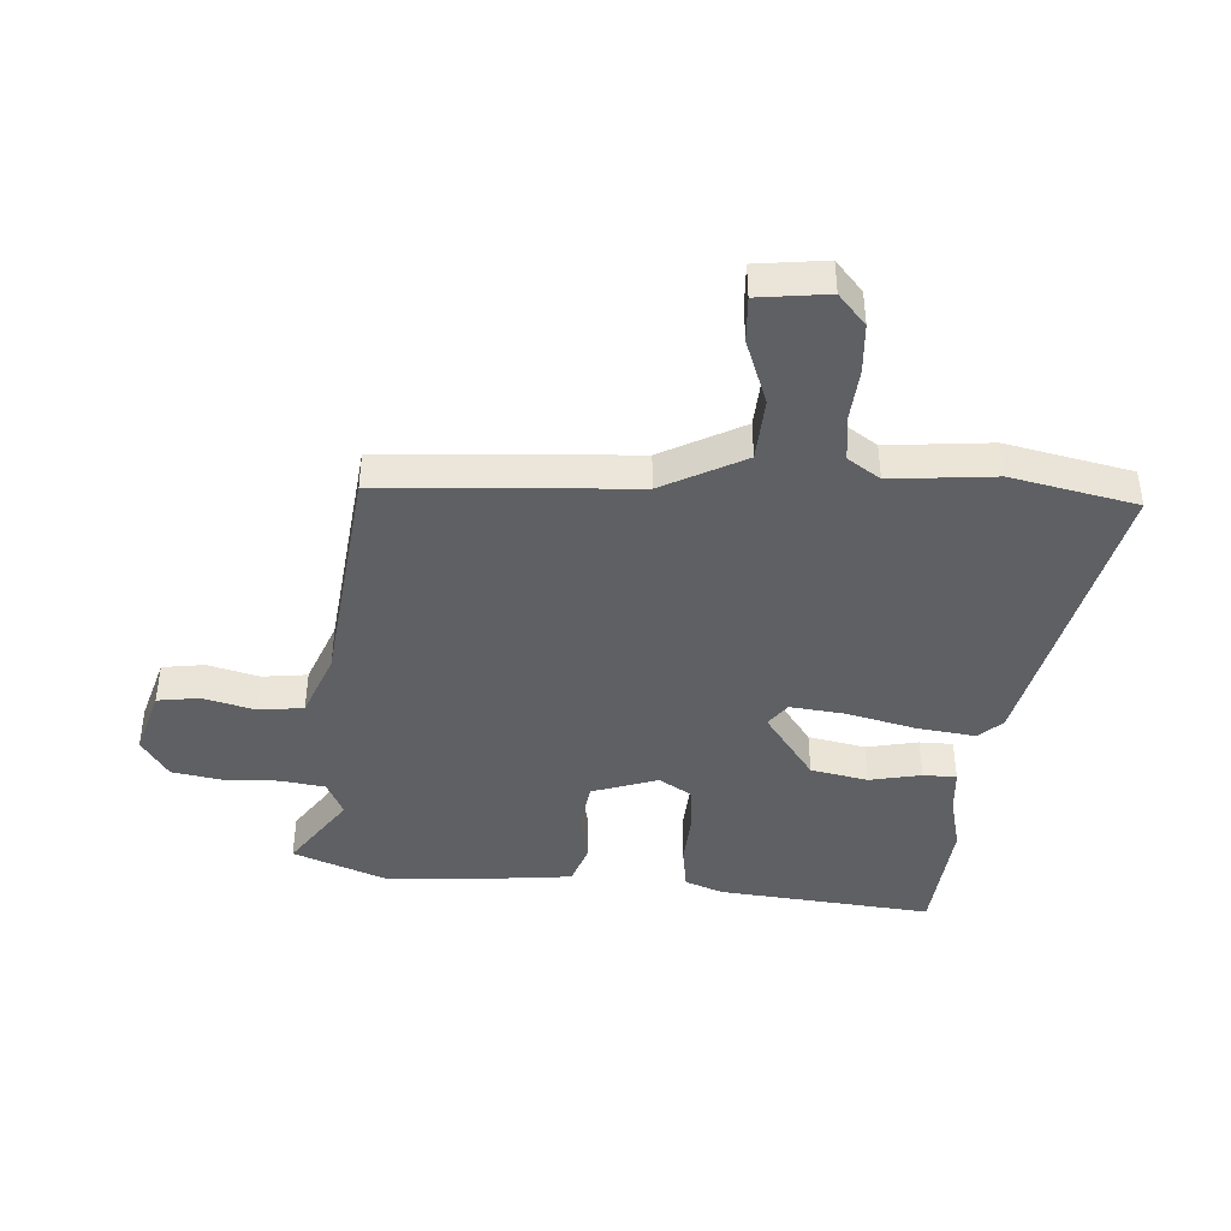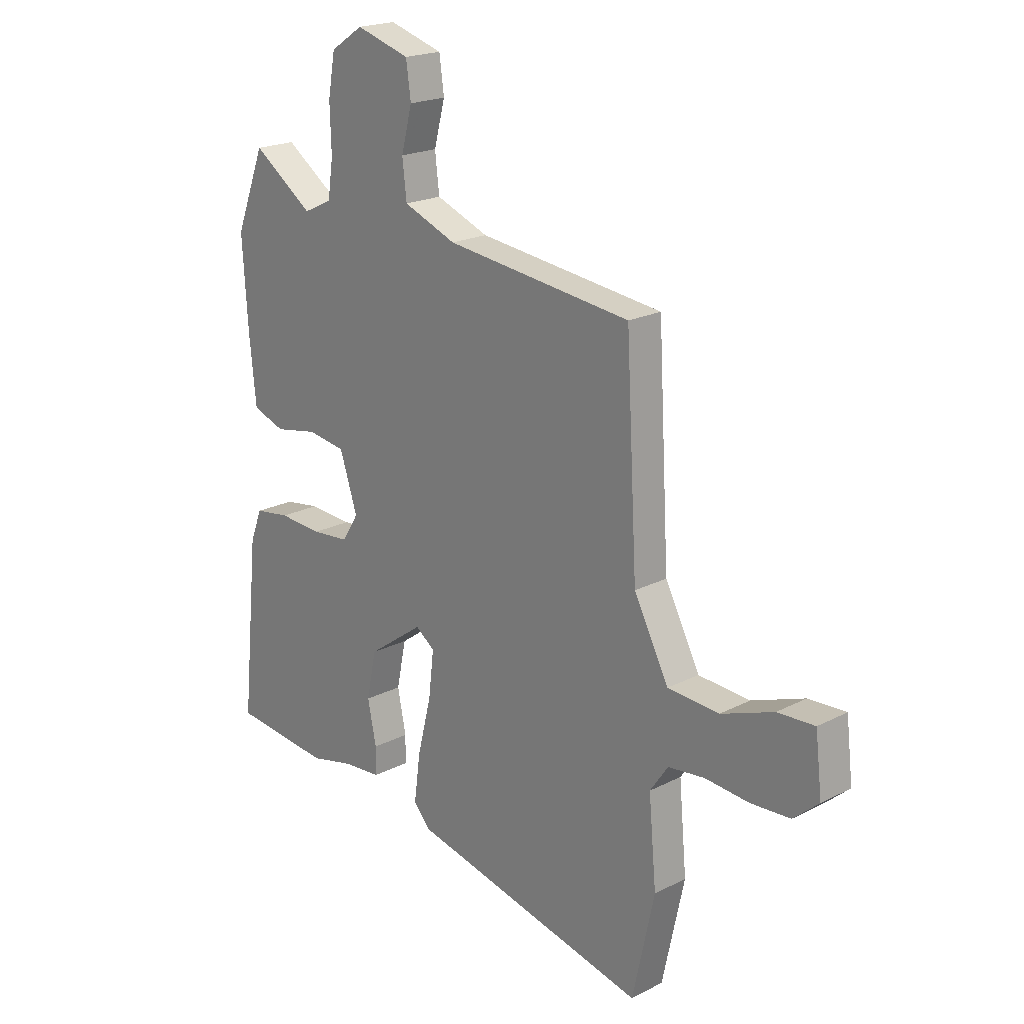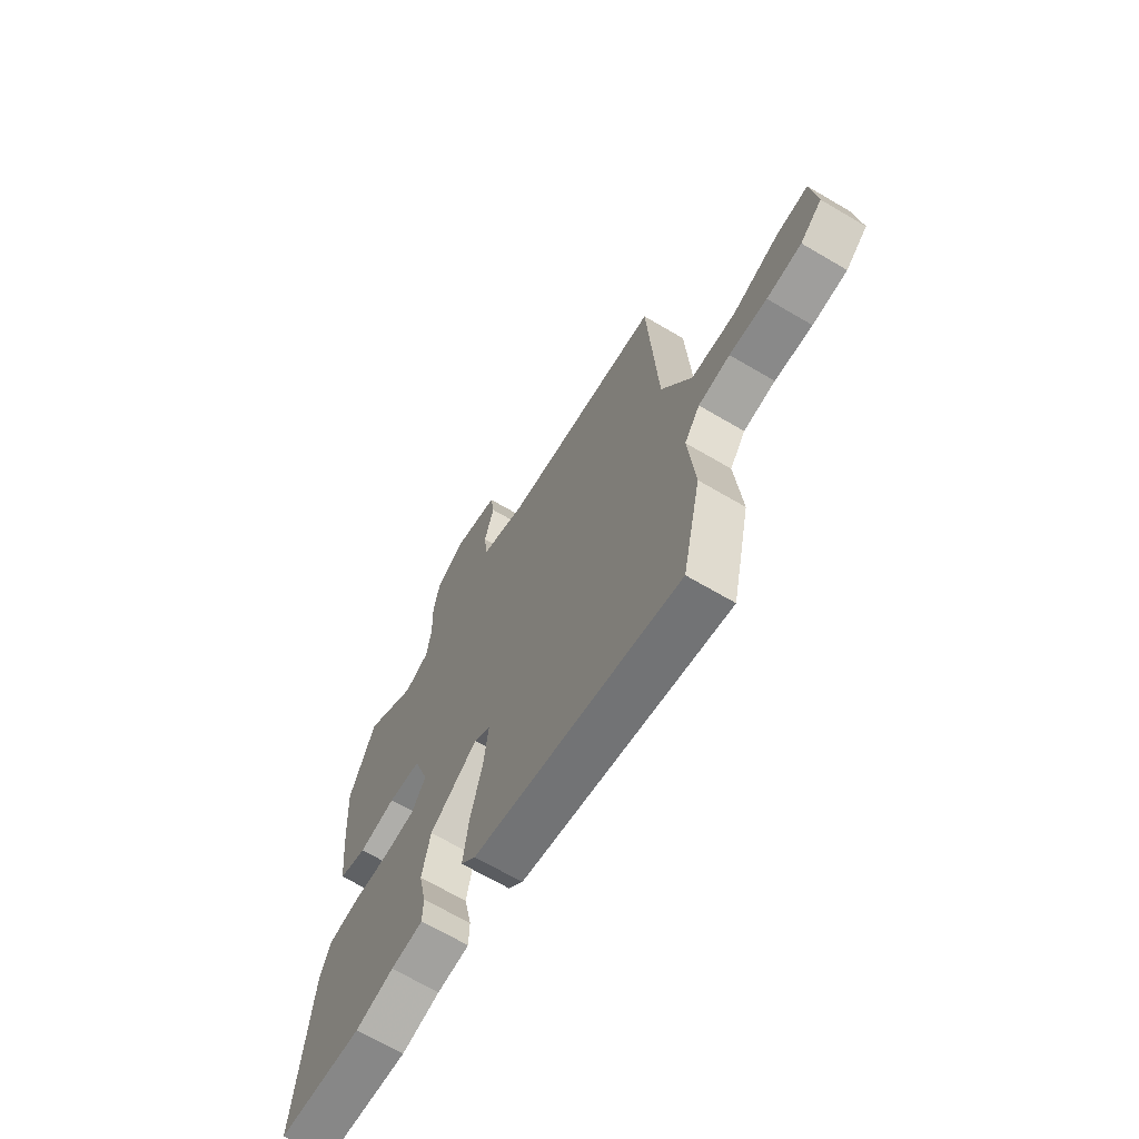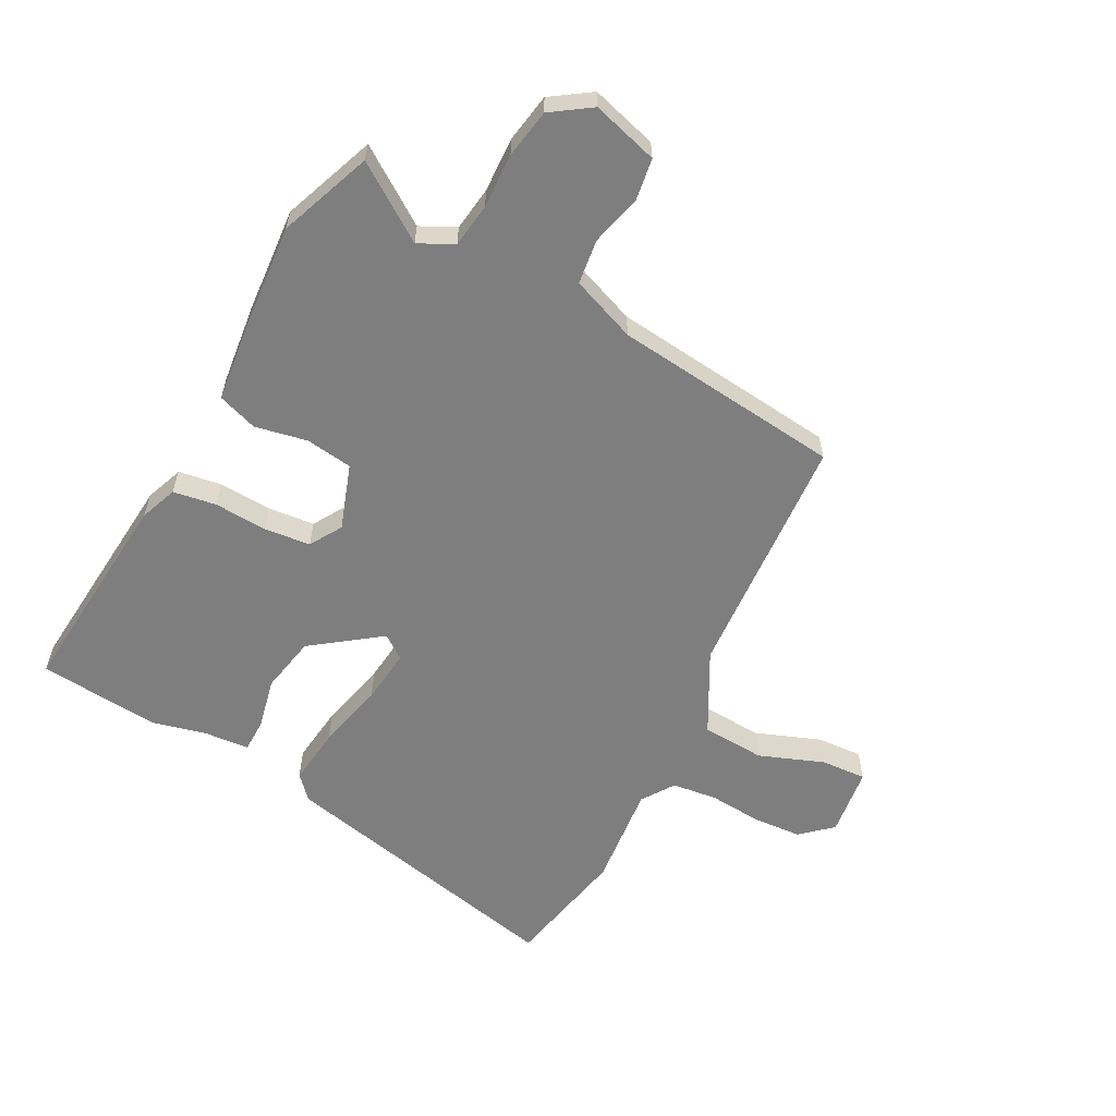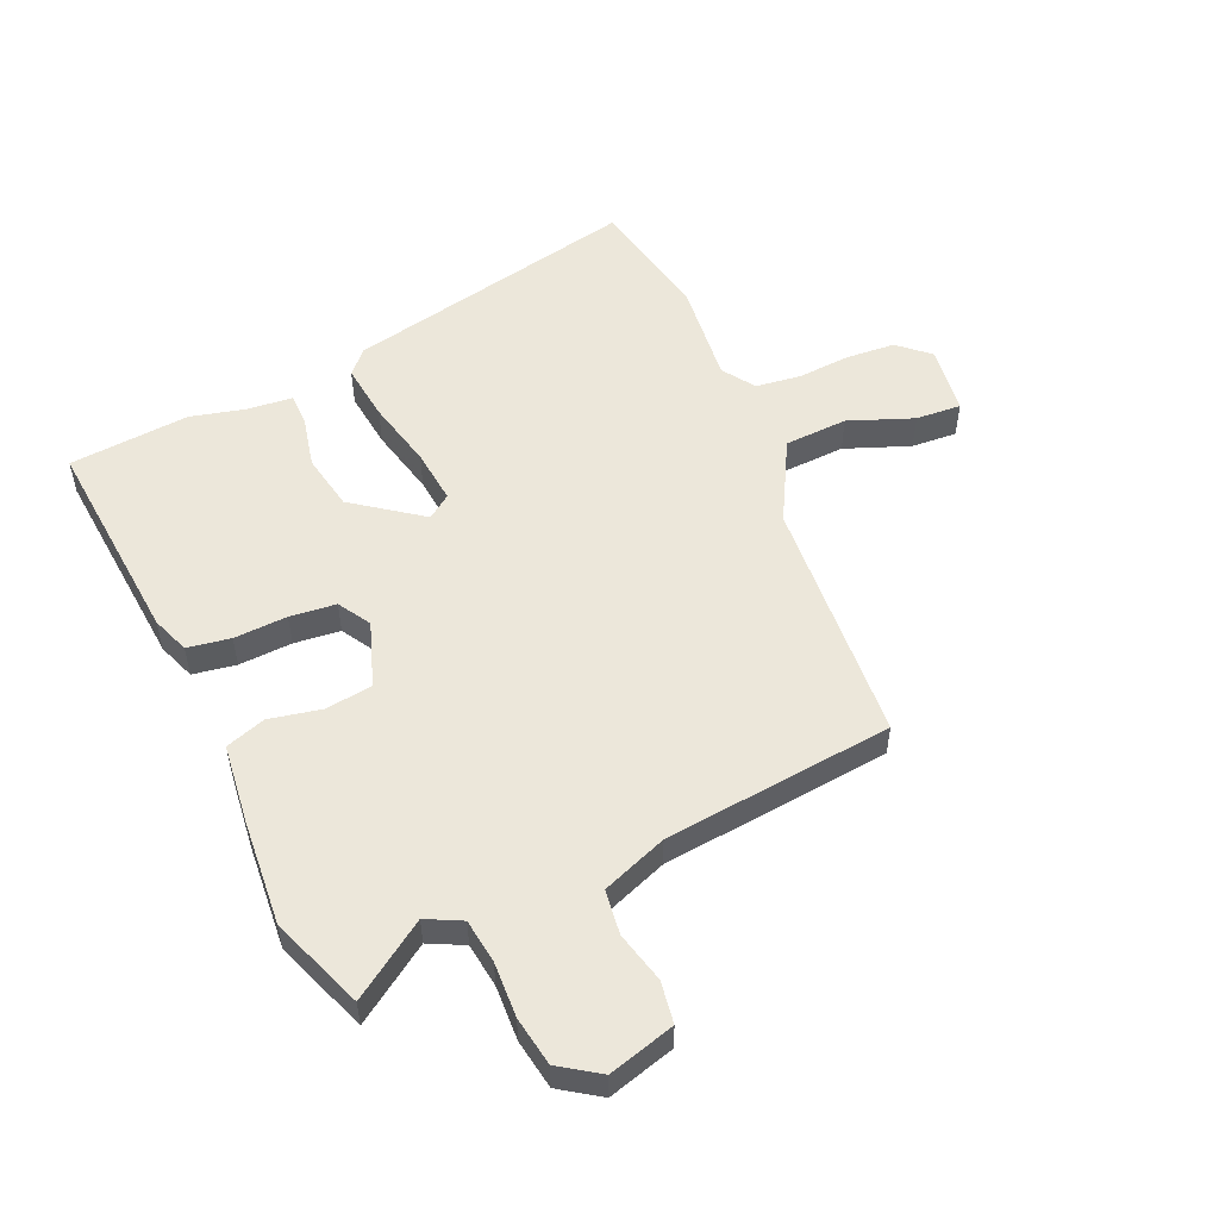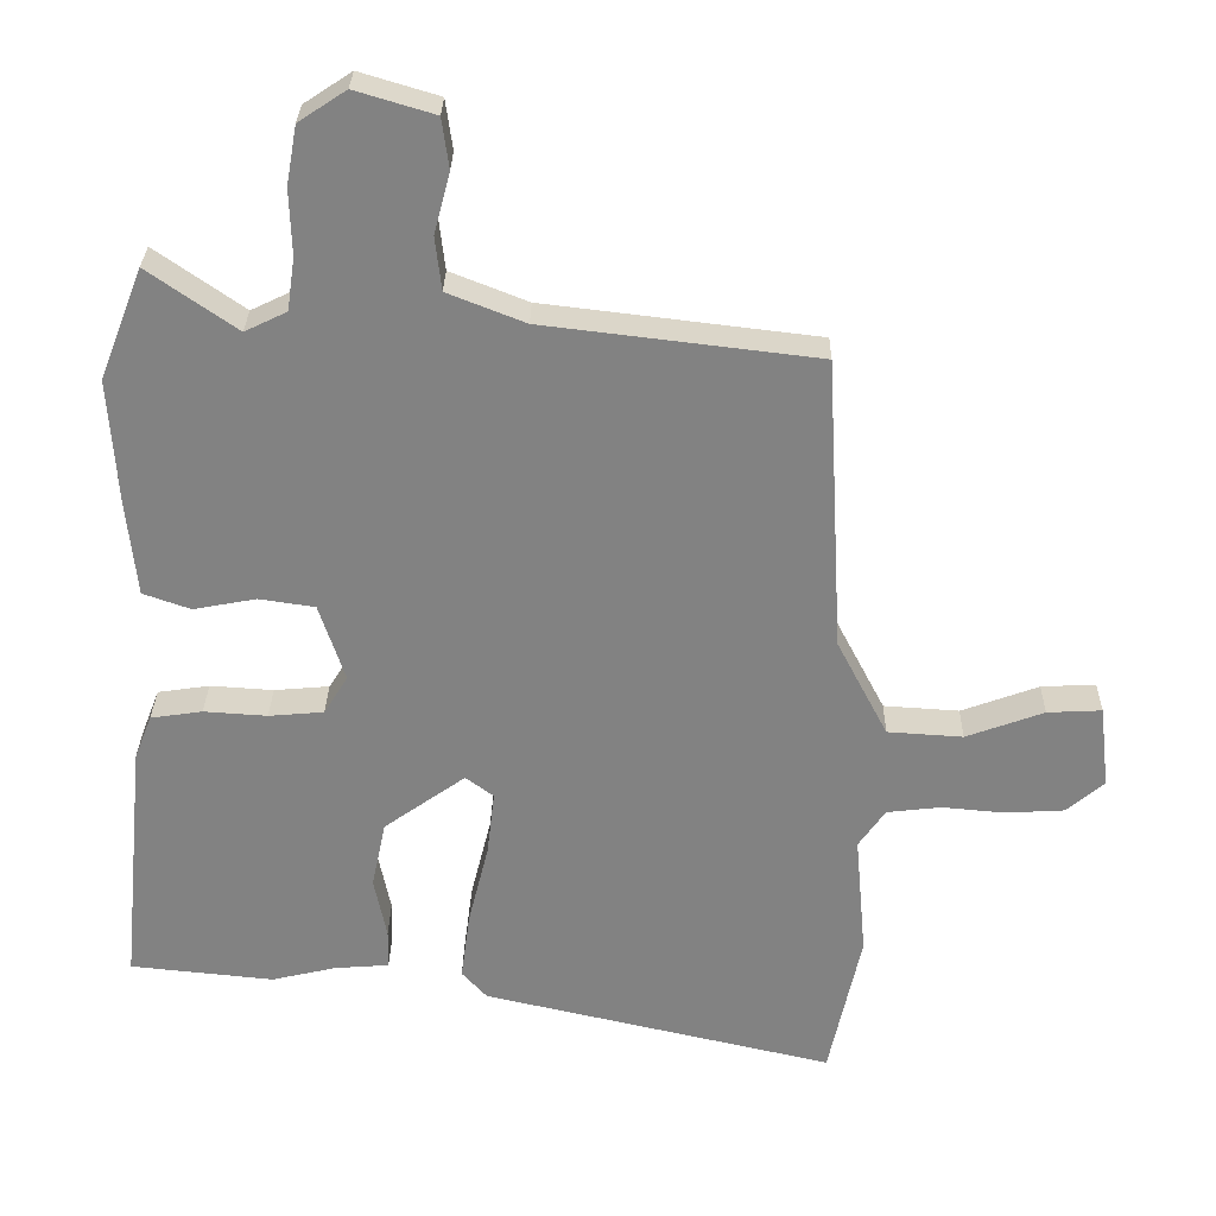
<metadata>
{"format":"obj","ext":"obj","renderer":"f3d","projection":"perspective","resolution":1024,"background":"white","views":[{"elev":-42.2,"azim":86.4,"up":"+Y"},{"elev":20.4,"azim":47.0,"up":"+Z"},{"elev":-67.9,"azim":59.5,"up":"+Z"},{"elev":-59.4,"azim":-27.3,"up":"+Y"},{"elev":53.1,"azim":-23.0,"up":"+Y"},{"elev":29.2,"azim":1.0,"up":"+Z"}]}
</metadata>
<code>
v 0.431 0.07 0.486
v 0.455 0.07 0.061
v 0.528 0.07 -0.079
v 0.636 0.07 -0.086
v 0.747 0.07 -0.045
v 0.825 0.07 -0.041
v 0.839 0.07 -0.16
v 0.786 0.07 -0.206
v 0.702 0.07 -0.211
v 0.611 0.07 -0.203
v 0.534 0.07 -0.212
v 0.496 0.07 -0.267
v 0.512 0.07 -0.444
v 0.466 0.07 -0.657
v -0.037 0.07 -0.541
v -0.073 0.07 -0.501
v -0.06 0.07 -0.402
v -0.031 0.07 -0.285
v -0.02 0.07 -0.191
v -0.06 0.07 -0.161
v -0.177 0.07 -0.245
v -0.197 0.07 -0.342
v -0.179 0.07 -0.43
v -0.18 0.07 -0.487
v -0.258 0.07 -0.493
v -0.351 0.07 -0.515
v -0.558 0.07 -0.494
v -0.522 0.07 -0.131
v -0.497 0.07 -0.067
v -0.423 0.07 -0.056
v -0.332 0.07 -0.062
v -0.253 0.07 -0.055
v -0.219 0.07 0
v -0.256 0.07 0.112
v -0.336 0.07 0.124
v -0.426 0.07 0.107
v -0.494 0.07 0.131
v -0.508 0.07 0.267
v -0.52 0.07 0.449
v -0.458 0.07 0.608
v -0.331 0.07 0.519
v -0.271 0.07 0.548
v -0.26 0.07 0.624
v -0.263 0.07 0.718
v -0.248 0.07 0.802
v -0.18 0.07 0.847
v -0.067 0.07 0.813
v -0.057 0.07 0.741
v -0.08 0.07 0.654
v -0.071 0.07 0.577
v 0.04 0.07 0.533
v 0.431 0 0.486
v 0.455 0 0.061
v 0.528 0 -0.079
v 0.636 0 -0.086
v 0.747 0 -0.045
v 0.825 0 -0.041
v 0.839 0 -0.16
v 0.786 0 -0.206
v 0.702 0 -0.211
v 0.611 0 -0.203
v 0.534 0 -0.212
v 0.496 0 -0.267
v 0.512 0 -0.444
v 0.466 0 -0.657
v -0.037 0 -0.541
v -0.073 0 -0.501
v -0.06 0 -0.402
v -0.031 0 -0.285
v -0.02 0 -0.191
v -0.06 0 -0.161
v -0.177 0 -0.245
v -0.197 0 -0.342
v -0.179 0 -0.43
v -0.18 0 -0.487
v -0.258 0 -0.493
v -0.351 0 -0.515
v -0.558 0 -0.494
v -0.522 0 -0.131
v -0.497 0 -0.067
v -0.423 0 -0.056
v -0.332 0 -0.062
v -0.253 0 -0.055
v -0.219 0 0
v -0.256 0 0.112
v -0.336 0 0.124
v -0.426 0 0.107
v -0.494 0 0.131
v -0.508 0 0.267
v -0.52 0 0.449
v -0.458 0 0.608
v -0.331 0 0.519
v -0.271 0 0.548
v -0.26 0 0.624
v -0.263 0 0.718
v -0.248 0 0.802
v -0.18 0 0.847
v -0.067 0 0.813
v -0.057 0 0.741
v -0.08 0 0.654
v -0.071 0 0.577
v 0.04 0 0.533
f 47 48 49
f 46 47 49
f 45 46 49
f 44 45 49
f 43 44 49
f 42 43 49 50
f 41 42 50 51
f 39 40 41
f 38 39 41
f 37 38 41
f 36 37 41
f 35 36 41
f 51 1 2
f 41 51 2
f 35 41 2
f 34 35 2
f 29 30 31
f 28 29 31
f 27 28 31
f 26 27 31
f 25 26 31
f 24 25 31
f 23 24 31
f 22 23 31
f 21 22 31 32
f 20 21 32 33
f 16 17 18
f 15 16 18
f 14 15 18
f 13 14 18
f 12 13 18
f 11 12 18 19
f 20 33 34
f 19 20 34
f 11 19 34
f 10 11 34
f 8 9 10
f 7 8 10
f 6 7 10
f 5 6 10
f 4 5 10
f 34 2 3
f 10 34 3
f 3 4 10
f 100 99 98
f 100 98 97
f 100 97 96
f 100 96 95
f 100 95 94
f 101 100 94 93
f 102 101 93 92
f 92 91 90
f 92 90 89
f 92 89 88
f 92 88 87
f 92 87 86
f 53 52 102
f 53 102 92
f 53 92 86
f 53 86 85
f 82 81 80
f 82 80 79
f 82 79 78
f 82 78 77
f 82 77 76
f 82 76 75
f 82 75 74
f 82 74 73
f 83 82 73 72
f 84 83 72 71
f 69 68 67
f 69 67 66
f 69 66 65
f 69 65 64
f 69 64 63
f 70 69 63 62
f 85 84 71
f 85 71 70
f 85 70 62
f 85 62 61
f 61 60 59
f 61 59 58
f 61 58 57
f 61 57 56
f 61 56 55
f 54 53 85
f 54 85 61
f 61 55 54
f 1 52 53 2
f 2 53 54 3
f 3 54 55 4
f 4 55 56 5
f 5 56 57 6
f 6 57 58 7
f 7 58 59 8
f 8 59 60 9
f 9 60 61 10
f 10 61 62 11
f 11 62 63 12
f 12 63 64 13
f 13 64 65 14
f 14 65 66 15
f 15 66 67 16
f 16 67 68 17
f 17 68 69 18
f 18 69 70 19
f 19 70 71 20
f 20 71 72 21
f 21 72 73 22
f 22 73 74 23
f 23 74 75 24
f 24 75 76 25
f 25 76 77 26
f 26 77 78 27
f 27 78 79 28
f 28 79 80 29
f 29 80 81 30
f 30 81 82 31
f 31 82 83 32
f 32 83 84 33
f 33 84 85 34
f 34 85 86 35
f 35 86 87 36
f 36 87 88 37
f 37 88 89 38
f 38 89 90 39
f 39 90 91 40
f 40 91 92 41
f 41 92 93 42
f 42 93 94 43
f 43 94 95 44
f 44 95 96 45
f 45 96 97 46
f 46 97 98 47
f 47 98 99 48
f 48 99 100 49
f 49 100 101 50
f 50 101 102 51
f 51 102 52 1

</code>
